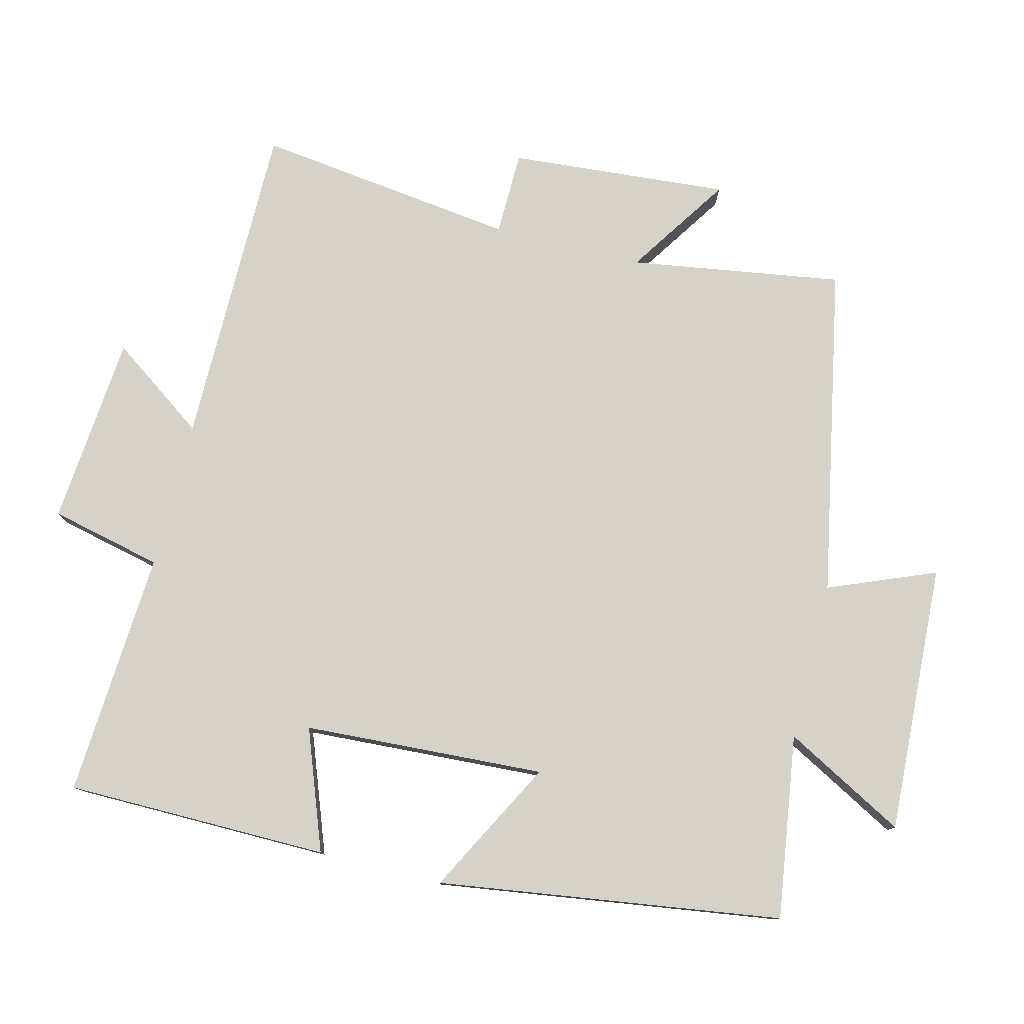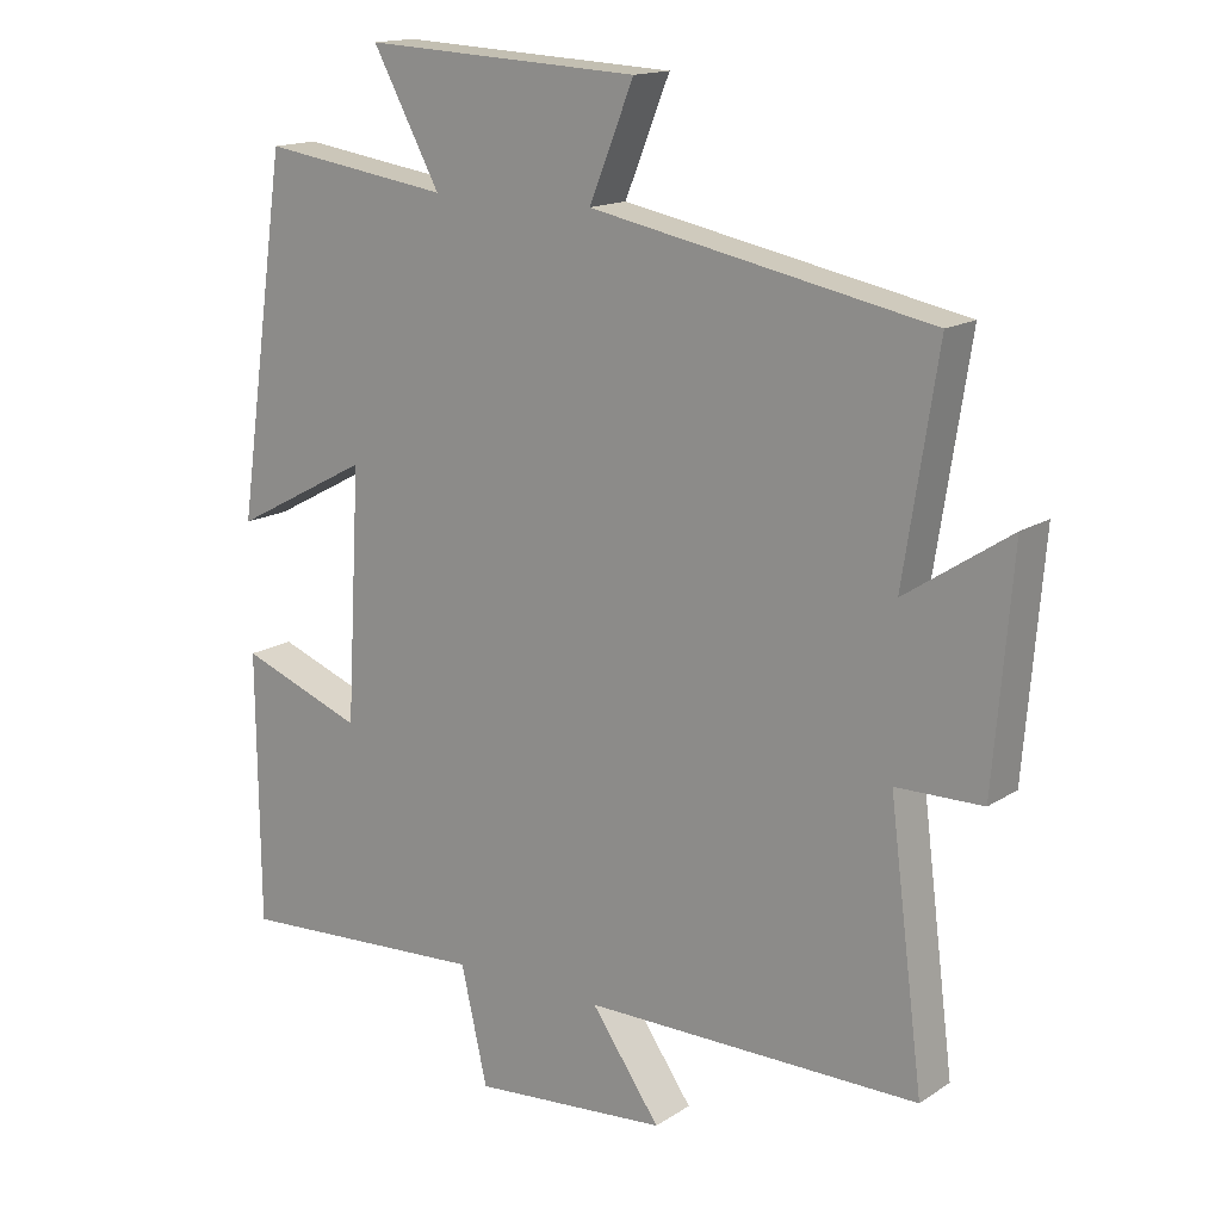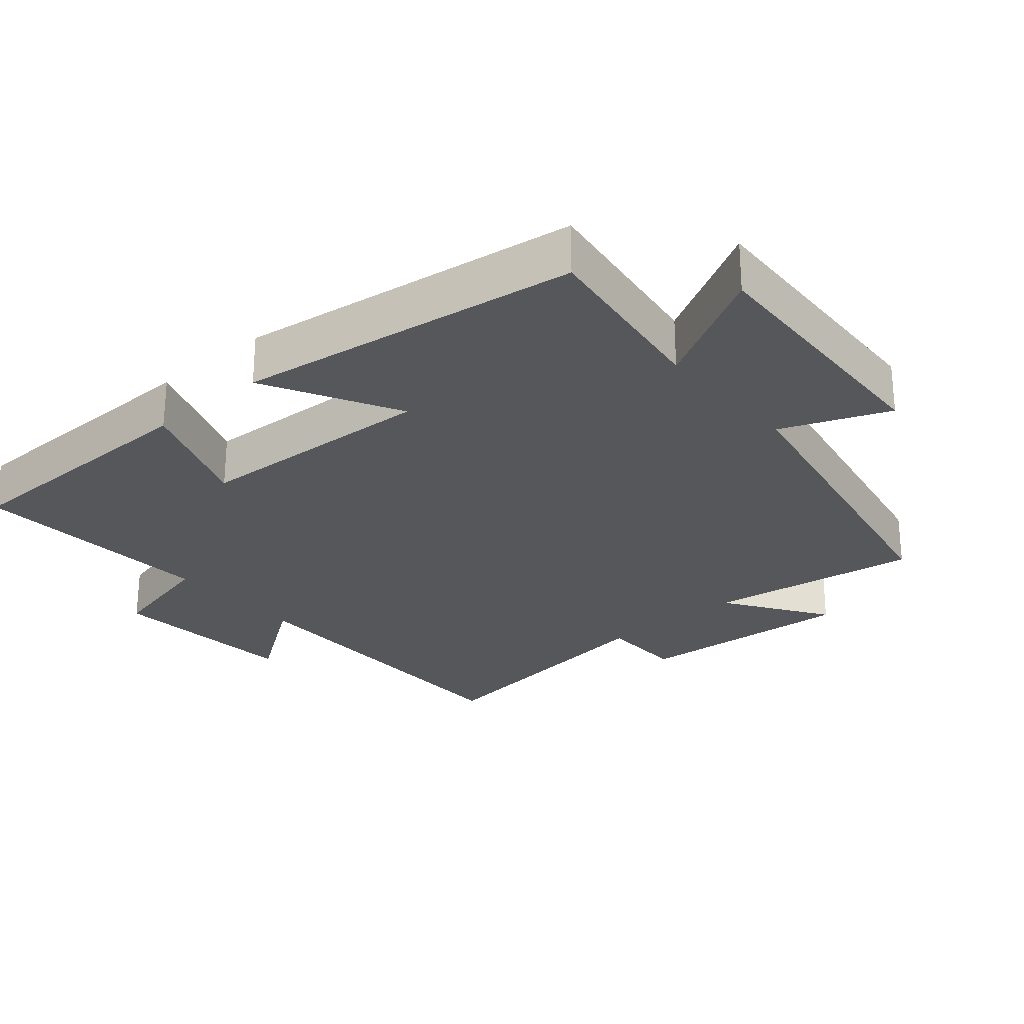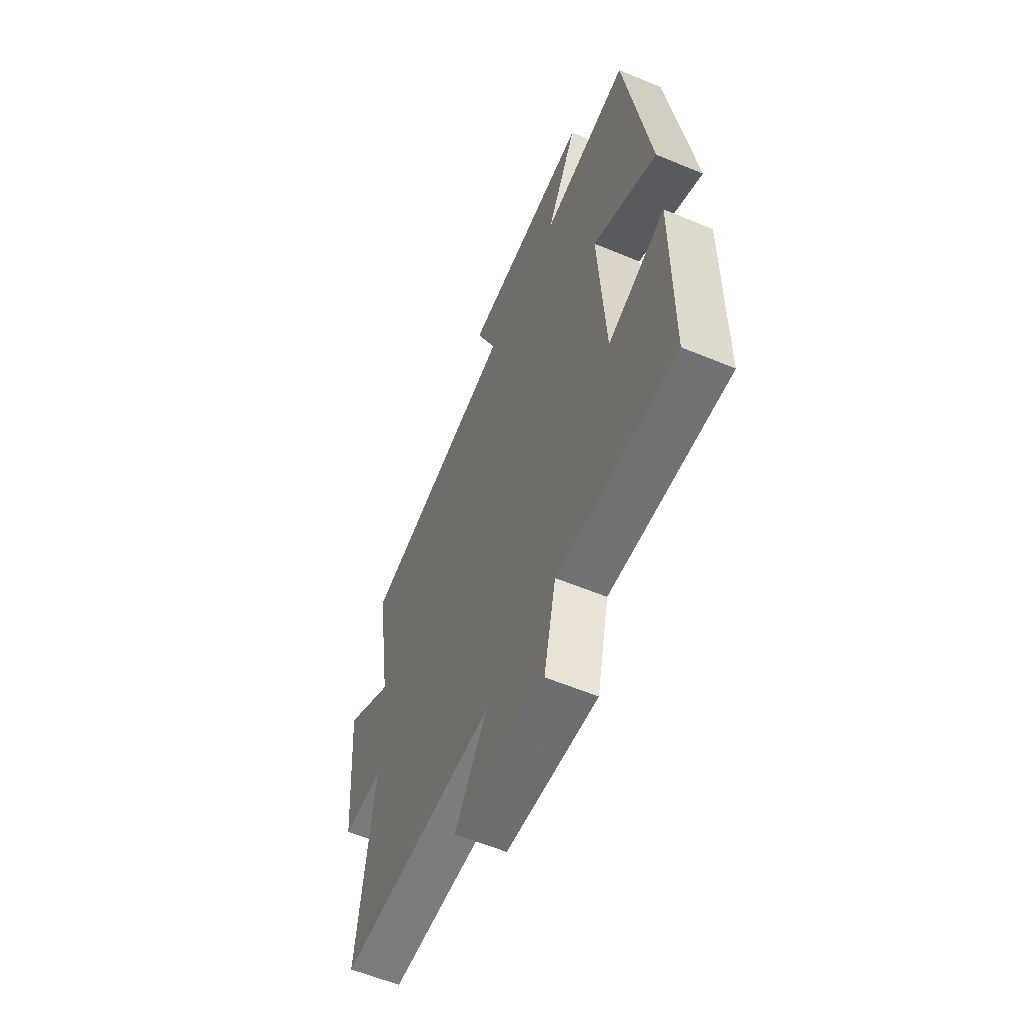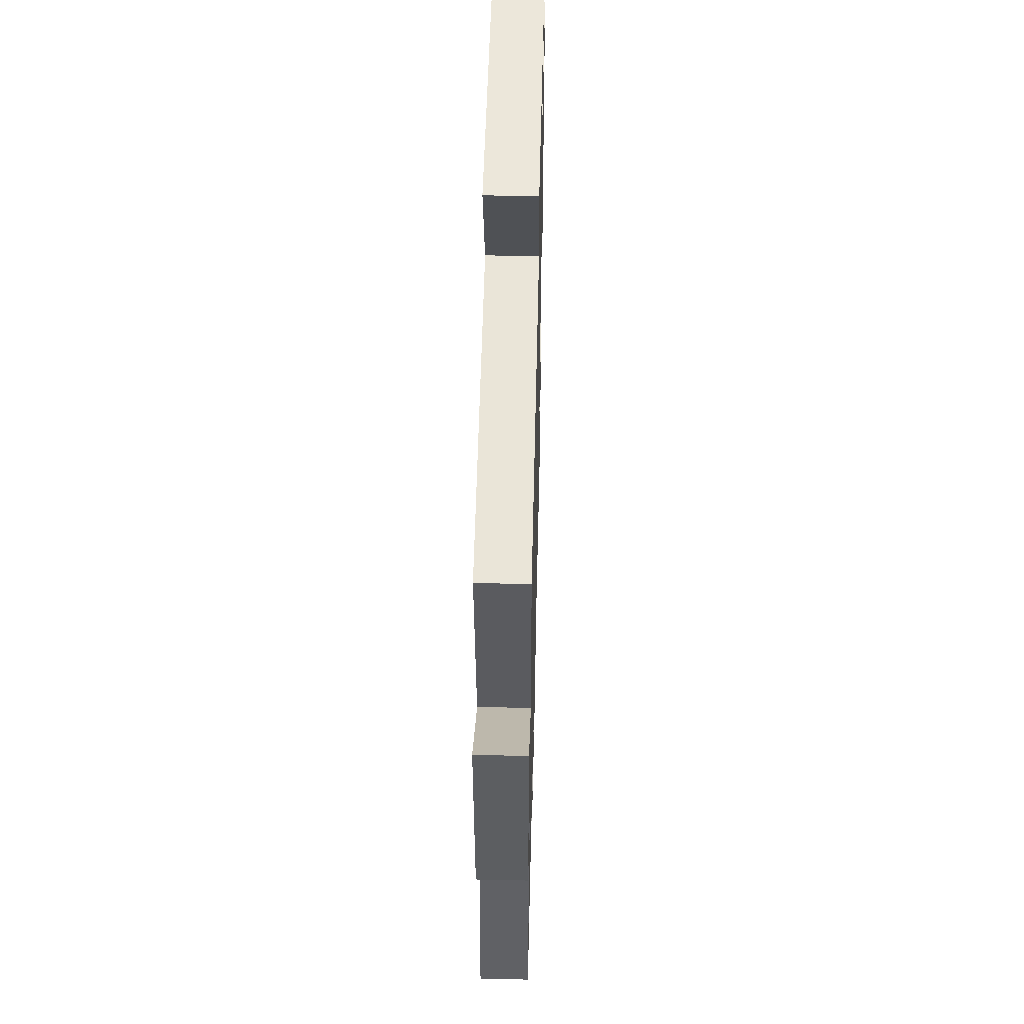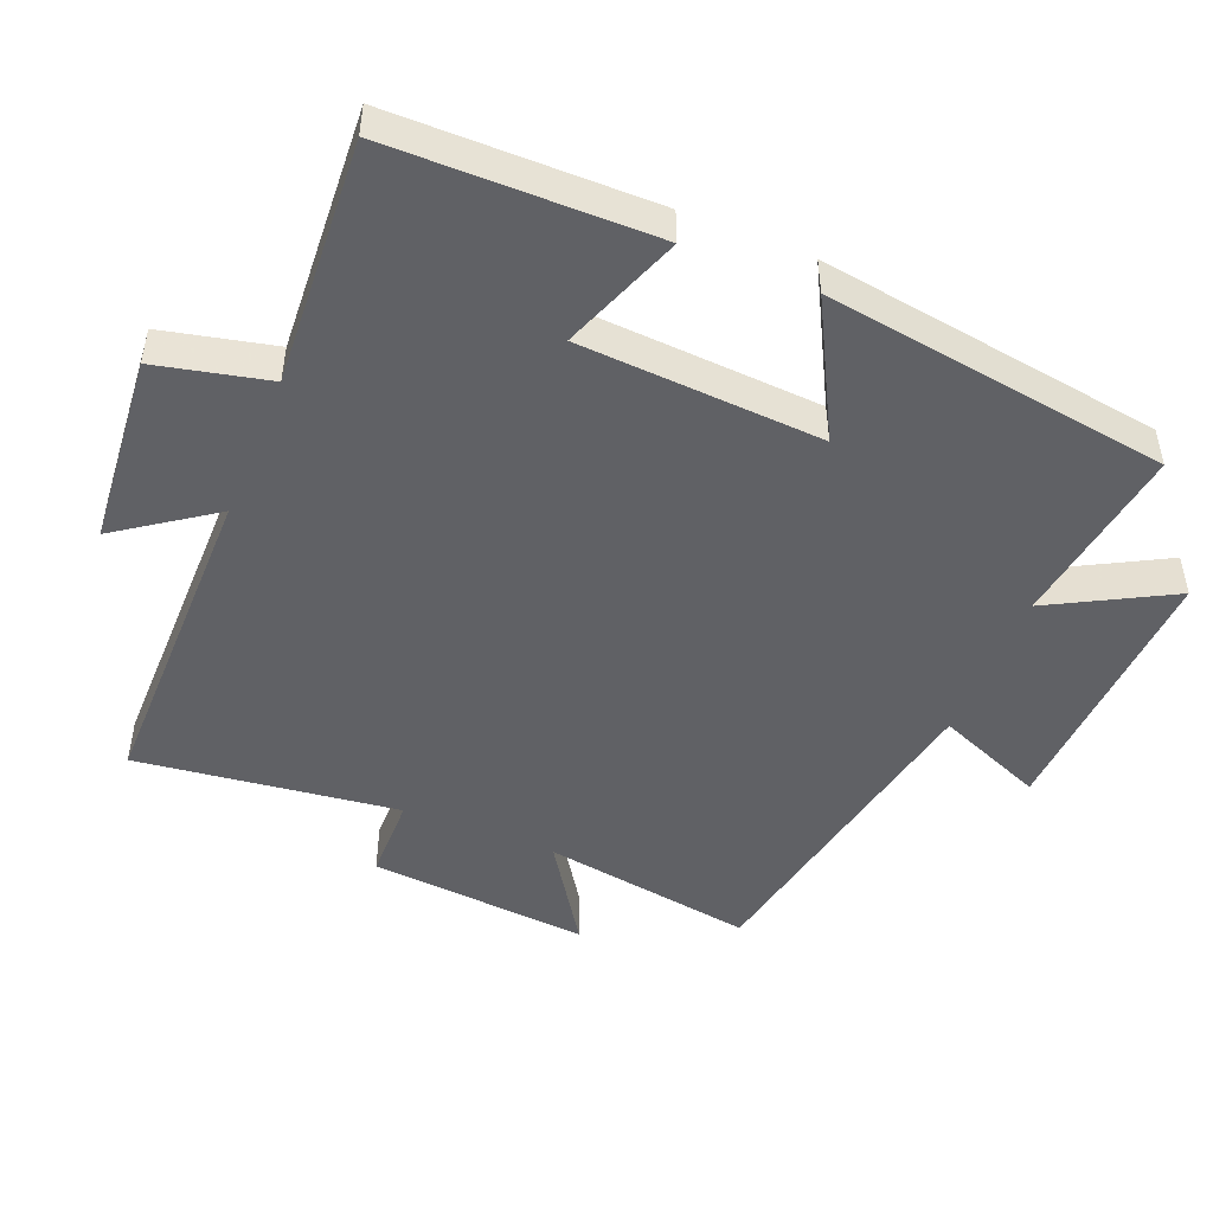
<metadata>
{"format":"obj","ext":"obj","renderer":"f3d","projection":"perspective","resolution":1024,"background":"white","views":[{"elev":78.5,"azim":-75.9,"up":"+Y"},{"elev":15.5,"azim":36.9,"up":"+Z"},{"elev":-26.8,"azim":-49.1,"up":"+Y"},{"elev":-58.9,"azim":-113.2,"up":"+Z"},{"elev":48.1,"azim":91.4,"up":"+Z"},{"elev":-48.2,"azim":-112.2,"up":"+Y"}]}
</metadata>
<code>
v 0.548 0.07 0.407
v 0.5 0.07 0.1
v 0.648 0.07 0.198
v 0.622 0.07 -0.12
v 0.5 0.07 -0.122
v 0.548 0.07 -0.5
v 0.075 0.07 -0.5
v 0.172 0.07 -0.638
v -0.104 0.07 -0.662
v -0.141 0.07 -0.5
v -0.497 0.07 -0.522
v -0.5 0.07 -0.141
v -0.326 0.07 -0.206
v -0.306 0.07 0.144
v -0.5 0.07 0.041
v -0.428 0.07 0.539
v -0.162 0.07 0.5
v -0.257 0.07 0.675
v 0.133 0.07 0.655
v 0.07 0.07 0.5
v 0.548 0 0.407
v 0.5 0 0.1
v 0.648 0 0.198
v 0.622 0 -0.12
v 0.5 0 -0.122
v 0.548 0 -0.5
v 0.075 0 -0.5
v 0.172 0 -0.638
v -0.104 0 -0.662
v -0.141 0 -0.5
v -0.497 0 -0.522
v -0.5 0 -0.141
v -0.326 0 -0.206
v -0.306 0 0.144
v -0.5 0 0.041
v -0.428 0 0.539
v -0.162 0 0.5
v -0.257 0 0.675
v 0.133 0 0.655
v 0.07 0 0.5
f 17 18 19 20
f 17 20 1 2
f 14 15 16 17
f 13 14 17 2
f 10 11 12 13
f 10 13 2
f 7 8 9 10
f 7 10 2 3
f 5 6 7
f 5 7 3
f 3 4 5
f 40 39 38 37
f 22 21 40 37
f 37 36 35 34
f 22 37 34 33
f 33 32 31 30
f 22 33 30
f 30 29 28 27
f 23 22 30 27
f 27 26 25
f 23 27 25
f 25 24 23
f 1 21 22 2
f 2 22 23 3
f 3 23 24 4
f 4 24 25 5
f 5 25 26 6
f 6 26 27 7
f 7 27 28 8
f 8 28 29 9
f 9 29 30 10
f 10 30 31 11
f 11 31 32 12
f 12 32 33 13
f 13 33 34 14
f 14 34 35 15
f 15 35 36 16
f 16 36 37 17
f 17 37 38 18
f 18 38 39 19
f 19 39 40 20
f 20 40 21 1

</code>
